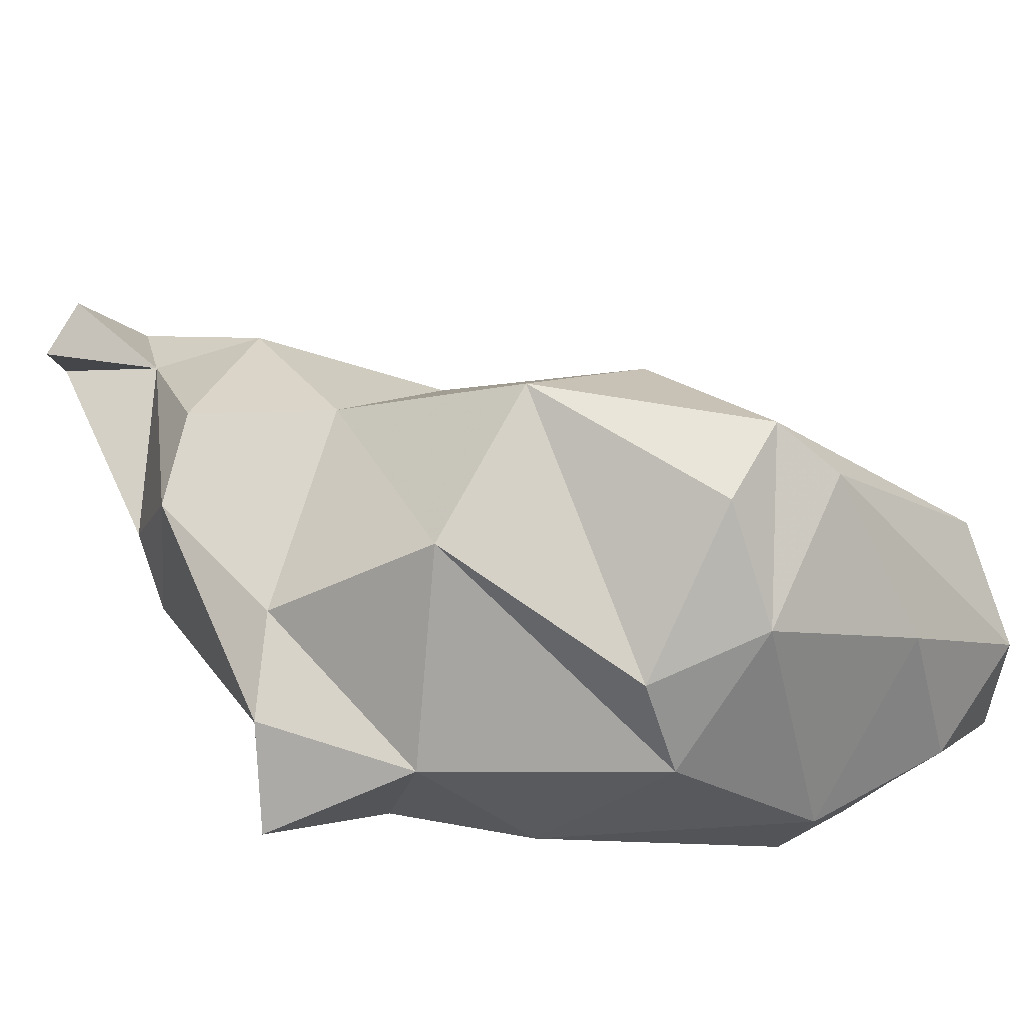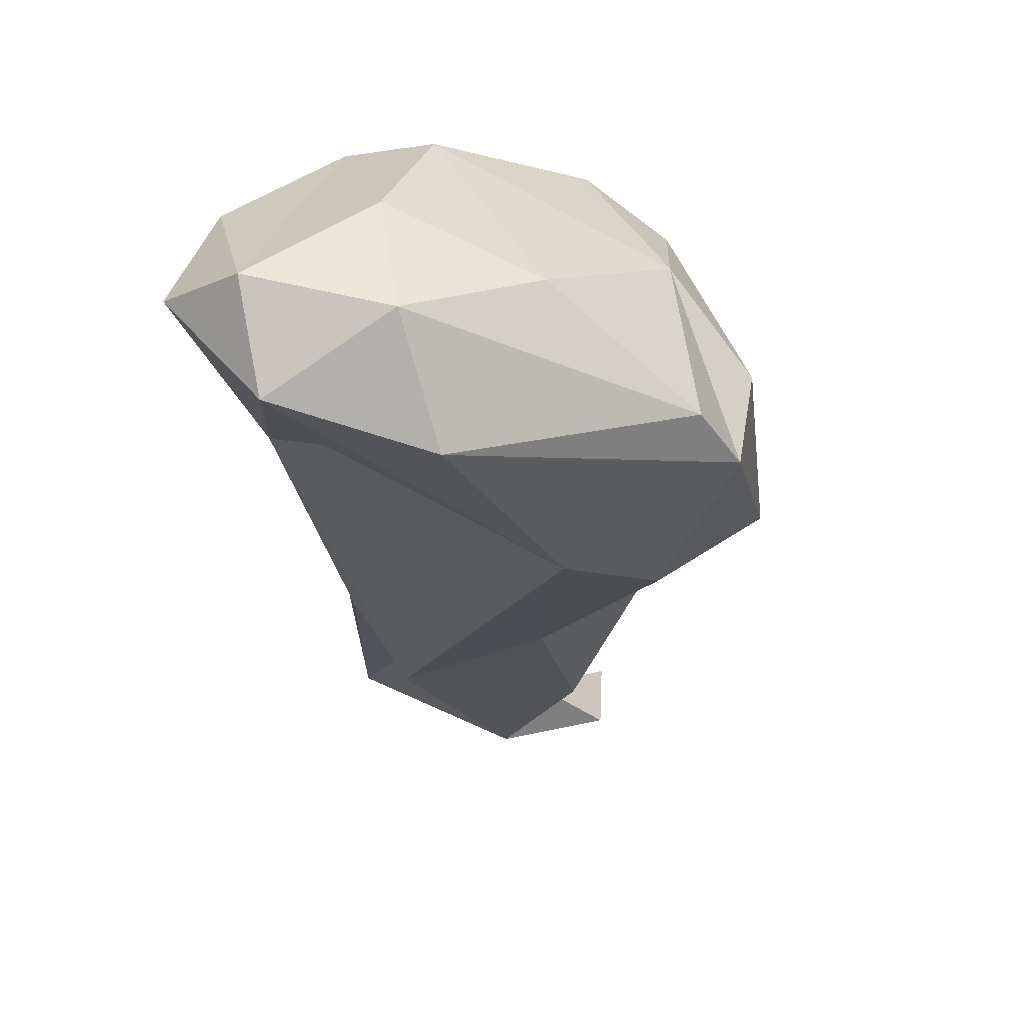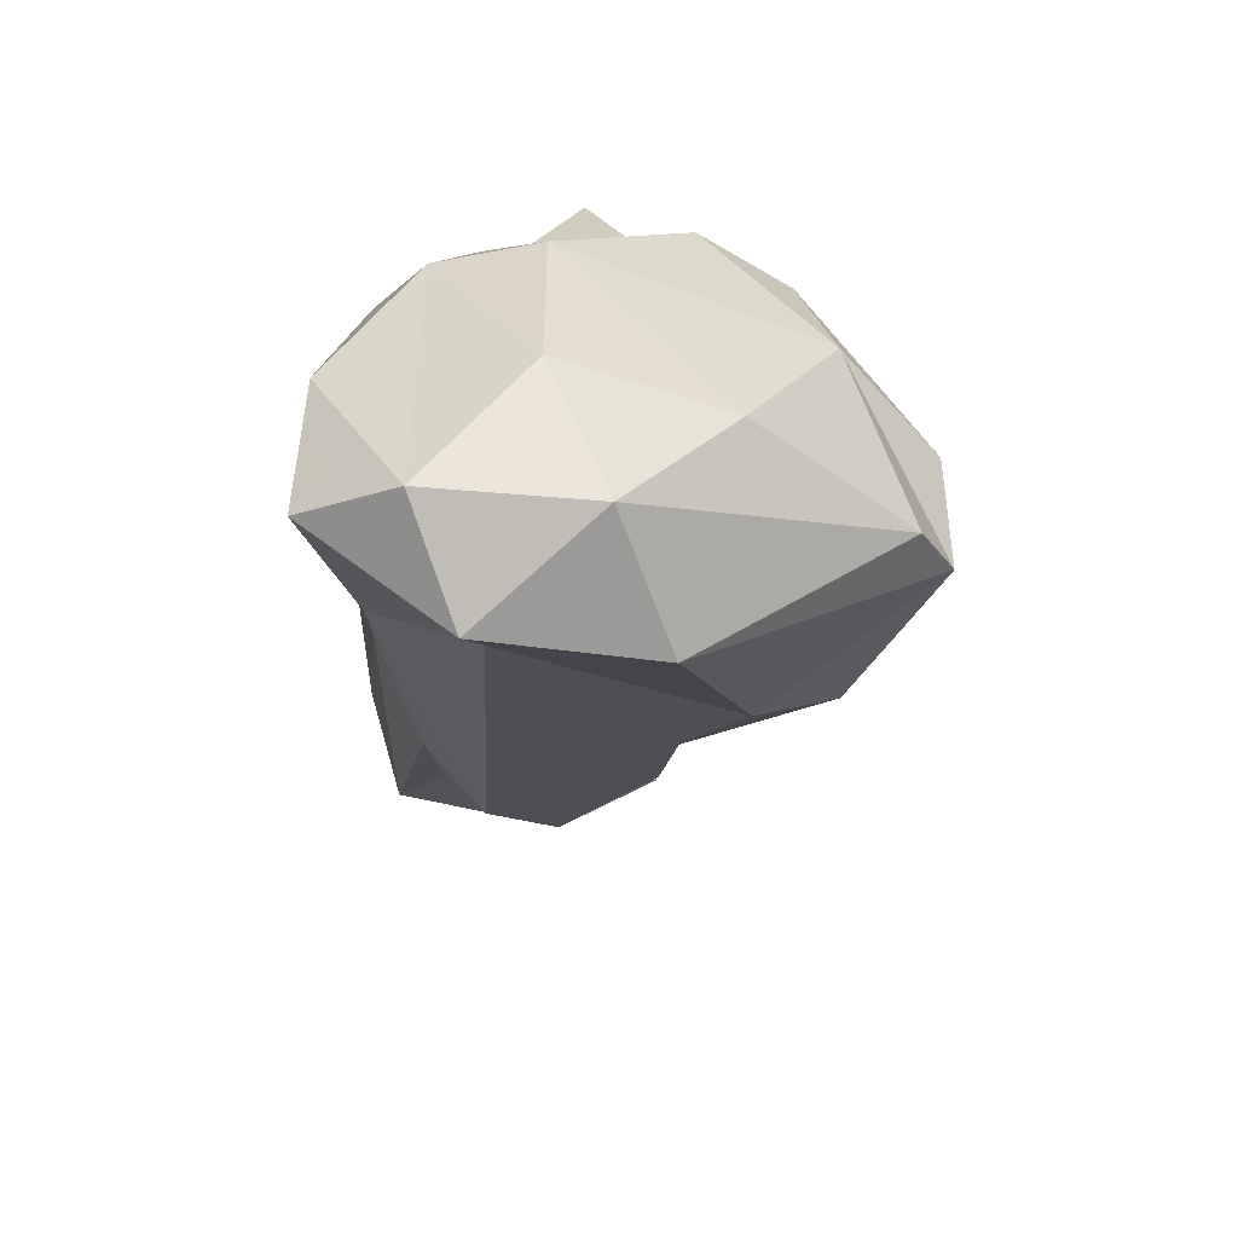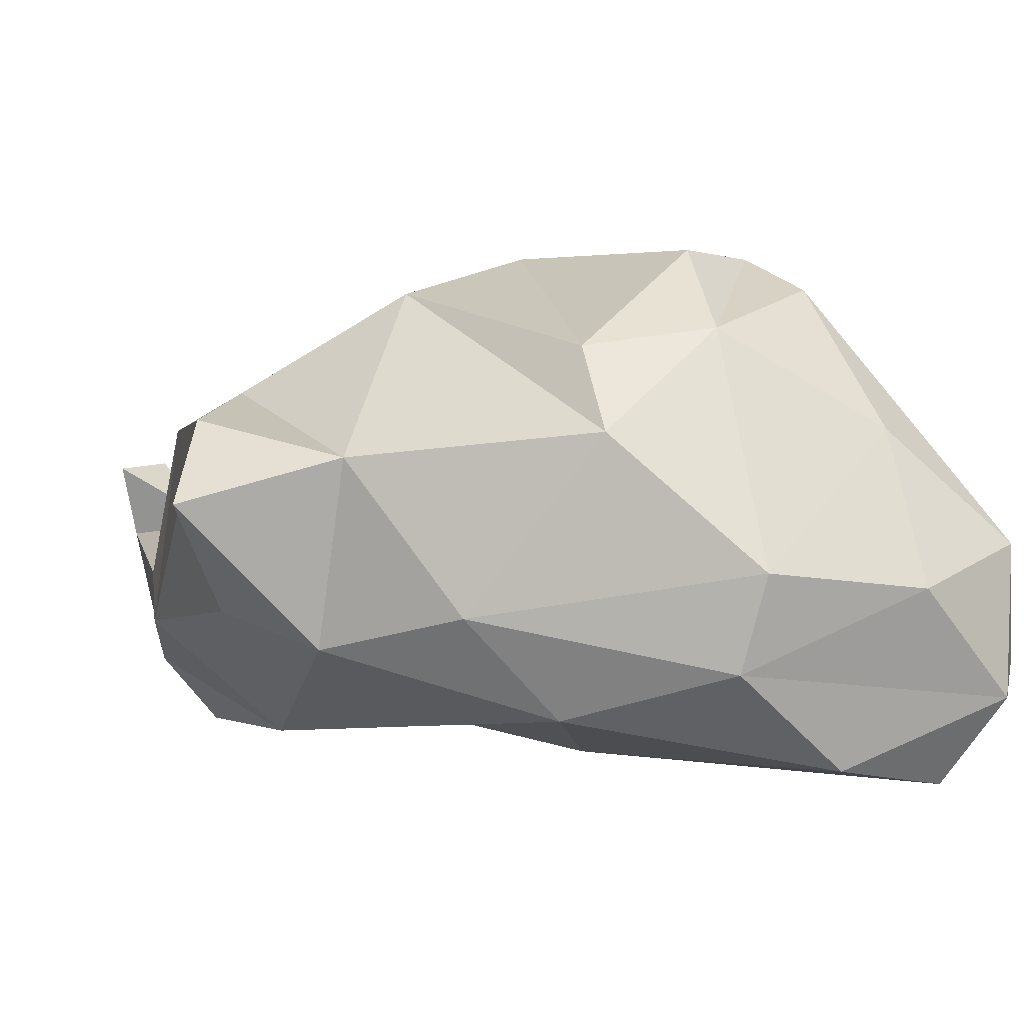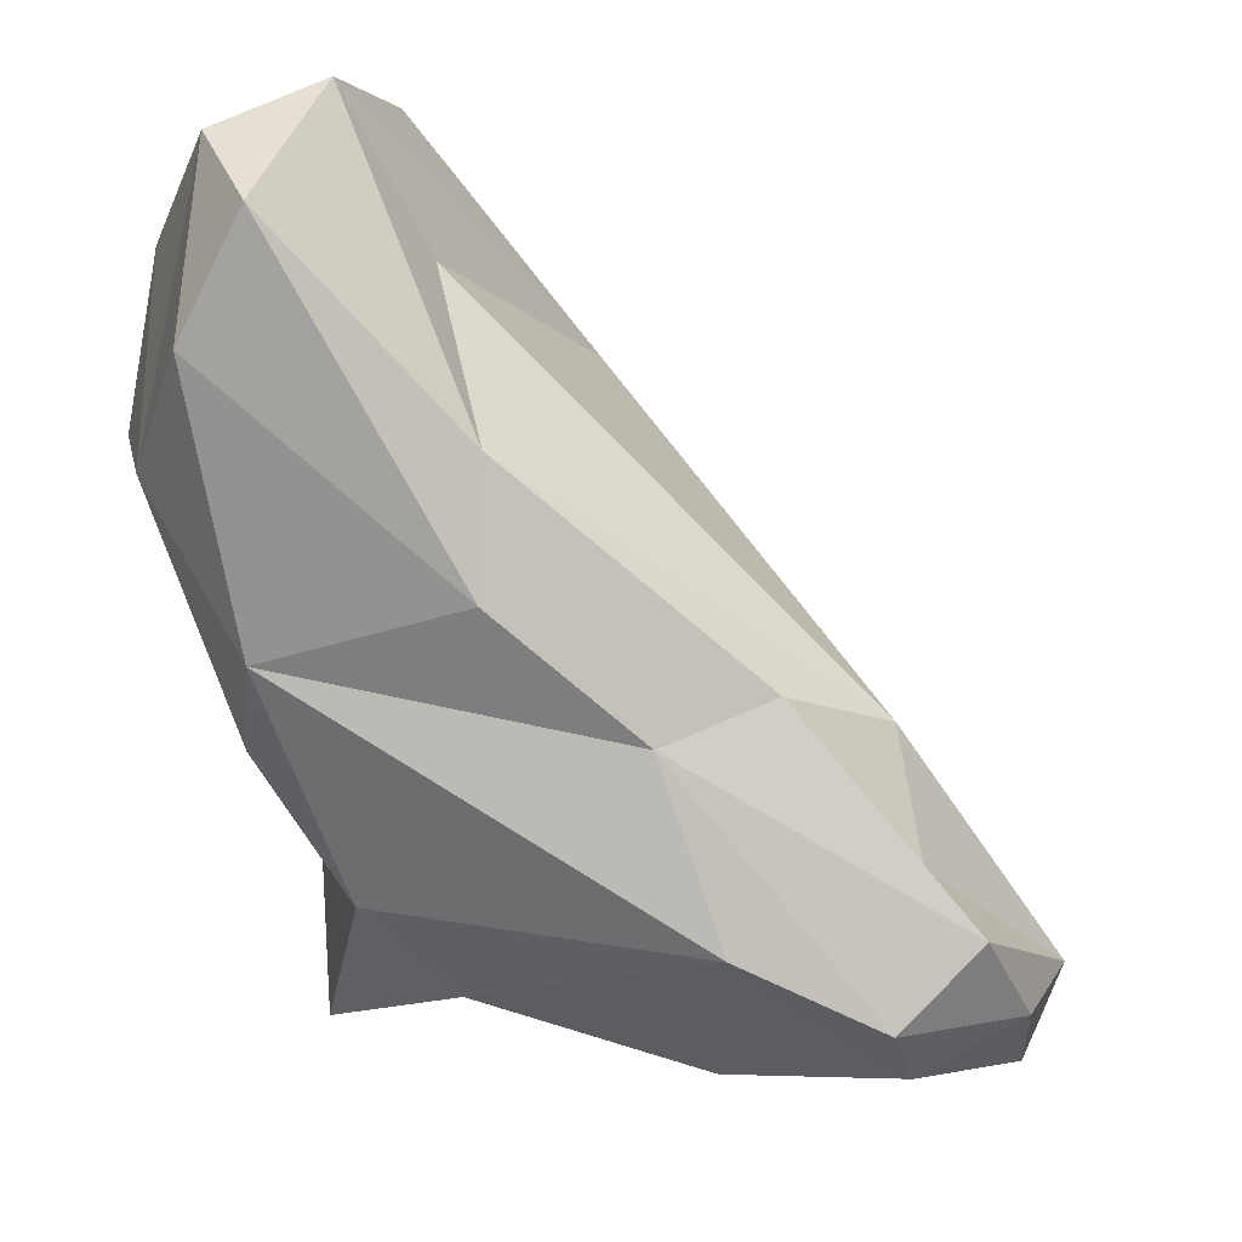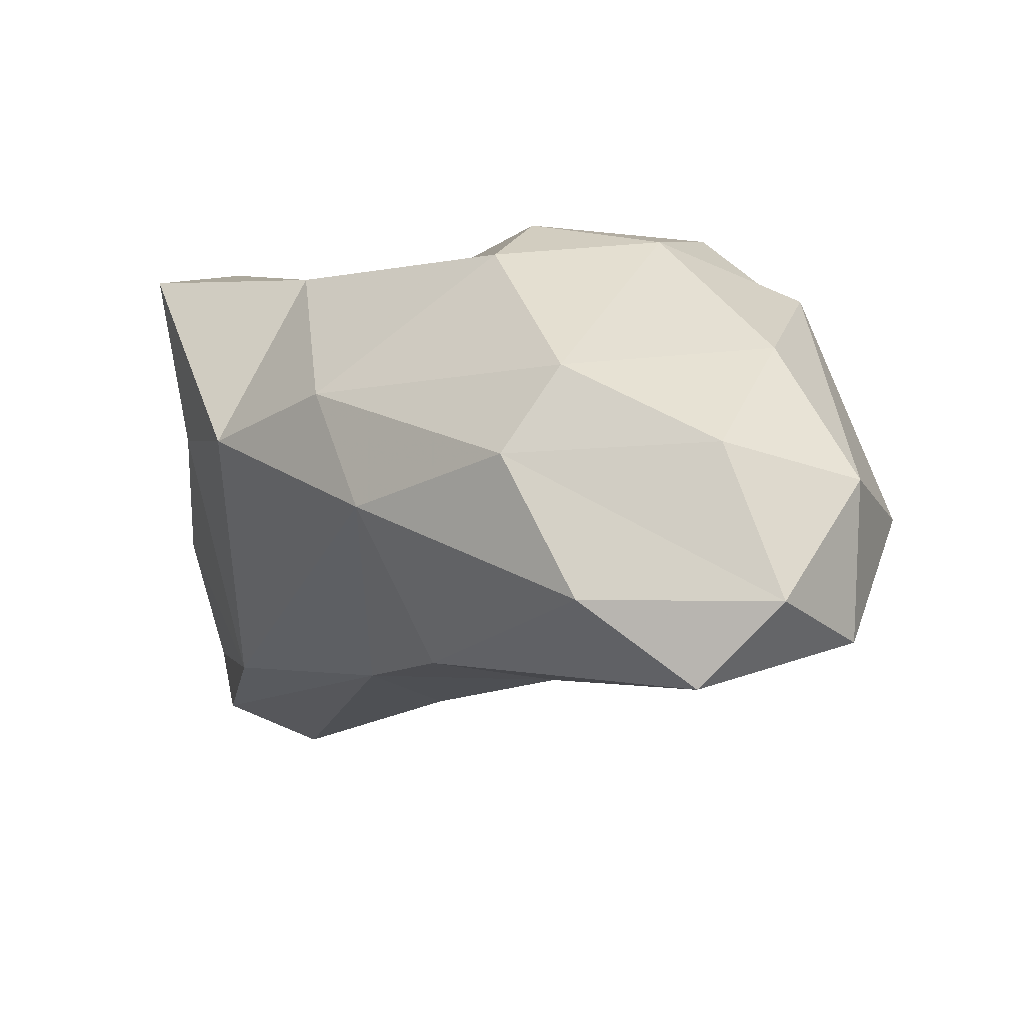
<metadata>
{"format":"obj","ext":"obj","renderer":"f3d","projection":"perspective","resolution":1024,"background":"white","views":[{"elev":58.8,"azim":-33.0,"up":"+Y"},{"elev":29.6,"azim":100.5,"up":"+Z"},{"elev":39.3,"azim":85.1,"up":"+Z"},{"elev":-0.9,"azim":-21.1,"up":"+Y"},{"elev":-79.9,"azim":77.6,"up":"+Y"},{"elev":61.7,"azim":25.2,"up":"+Z"}]}
</metadata>
<code>
v 180.8 280.8 80.67
v 182.5 279.9 83.29
v 181 285.5 75.1
v 179 283.4 83.47
v 180.9 284.7 68.75
v 180.8 281.7 73.29
v 181.6 286.3 79.63
v 181.6 279.3 71.11
v 180.4 280.4 74.98
v 183.5 283.1 69.68
v 181.4 282.8 68.2
v 180 285.5 81.68
v 183.7 277.5 75.65
v 183.3 279.8 68.89
v 182.3 284.9 67.86
v 182.9 277.6 71.94
v 182.8 284.5 84.55
v 184 282.2 67.95
v 185.1 278.2 70.45
v 186 284.6 71.32
v 182.9 285.7 73.15
v 187.6 277.8 78.02
v 185.3 288.7 81.51
v 186.1 279.3 71.91
v 189.2 290 79.56
v 188.8 280.2 73.08
v 185.9 286.8 75.81
v 189.4 284.2 75.25
v 189.1 278.8 75.64
v 189.9 277.2 82.07
v 187.9 287.1 86.7
v 185.1 280.7 86.24
v 187.9 285 88.17
v 187.5 278.3 86.4
v 192.8 277.8 82.64
v 191 281.8 90.08
v 192.8 287.7 79.54
v 191.5 289.7 84.8
v 193.7 289.7 83.61
v 191.1 287.6 87.32
v 194.5 285.6 80.66
v 190.6 279.5 89.45
v 194.5 288.8 85.22
v 196.1 280.2 84.41
v 195 285.2 88.53
v 193.5 277.2 88.89
v 196.7 276.7 88.05
v 198.9 283.6 85.95
v 195.1 281.4 90.2
v 199.3 279.6 87.13
v 197.7 278.8 89.38
v 198.1 282.5 89.05
g foo
f 14 16 8
f 19 16 14
f 14 8 11
f 18 14 11
f 19 14 18
f 15 18 11
f 15 11 5
f 22 13 16
f 16 19 22
f 8 13 9
f 16 13 8
f 9 6 8
f 6 11 8
f 18 24 19
f 10 11 6
f 10 5 11
f 10 15 5
f 10 18 15
f 22 19 29
f 1 9 13
f 29 19 24
f 29 24 26
f 6 9 3
f 18 26 24
f 10 6 3
f 20 26 18
f 3 21 10
f 20 10 21
f 20 18 10
f 22 30 34
f 34 2 13
f 34 13 22
f 35 30 22
f 35 22 29
f 2 1 13
f 35 29 26
f 1 2 4
f 12 1 4
f 1 12 9
f 12 3 9
f 3 12 7
f 26 20 28
f 21 3 27
f 3 7 27
f 27 28 20
f 20 21 27
f 46 34 30
f 2 34 32
f 32 17 2
f 26 44 35
f 4 2 17
f 41 44 26
f 12 4 17
f 28 41 26
f 7 12 17
f 7 17 23
f 41 28 37
f 7 23 27
f 23 25 27
f 27 25 28
f 37 28 25
f 46 30 47
f 35 47 30
f 46 42 34
f 50 47 35
f 32 34 42
f 44 50 35
f 41 50 44
f 48 50 41
f 33 17 32
f 23 17 33
f 33 31 23
f 41 39 48
f 37 39 41
f 25 23 31
f 38 25 31
f 38 39 25
f 39 37 25
f 51 42 46
f 51 46 47
f 47 50 51
f 49 36 42
f 49 42 51
f 36 32 42
f 52 49 51
f 51 50 52
f 33 32 36
f 45 36 49
f 45 49 52
f 48 52 50
f 40 33 36
f 40 36 45
f 43 45 52
f 31 33 40
f 43 40 45
f 43 52 48
f 48 39 43
f 38 31 40
f 39 38 40
f 39 40 43
g

</code>
